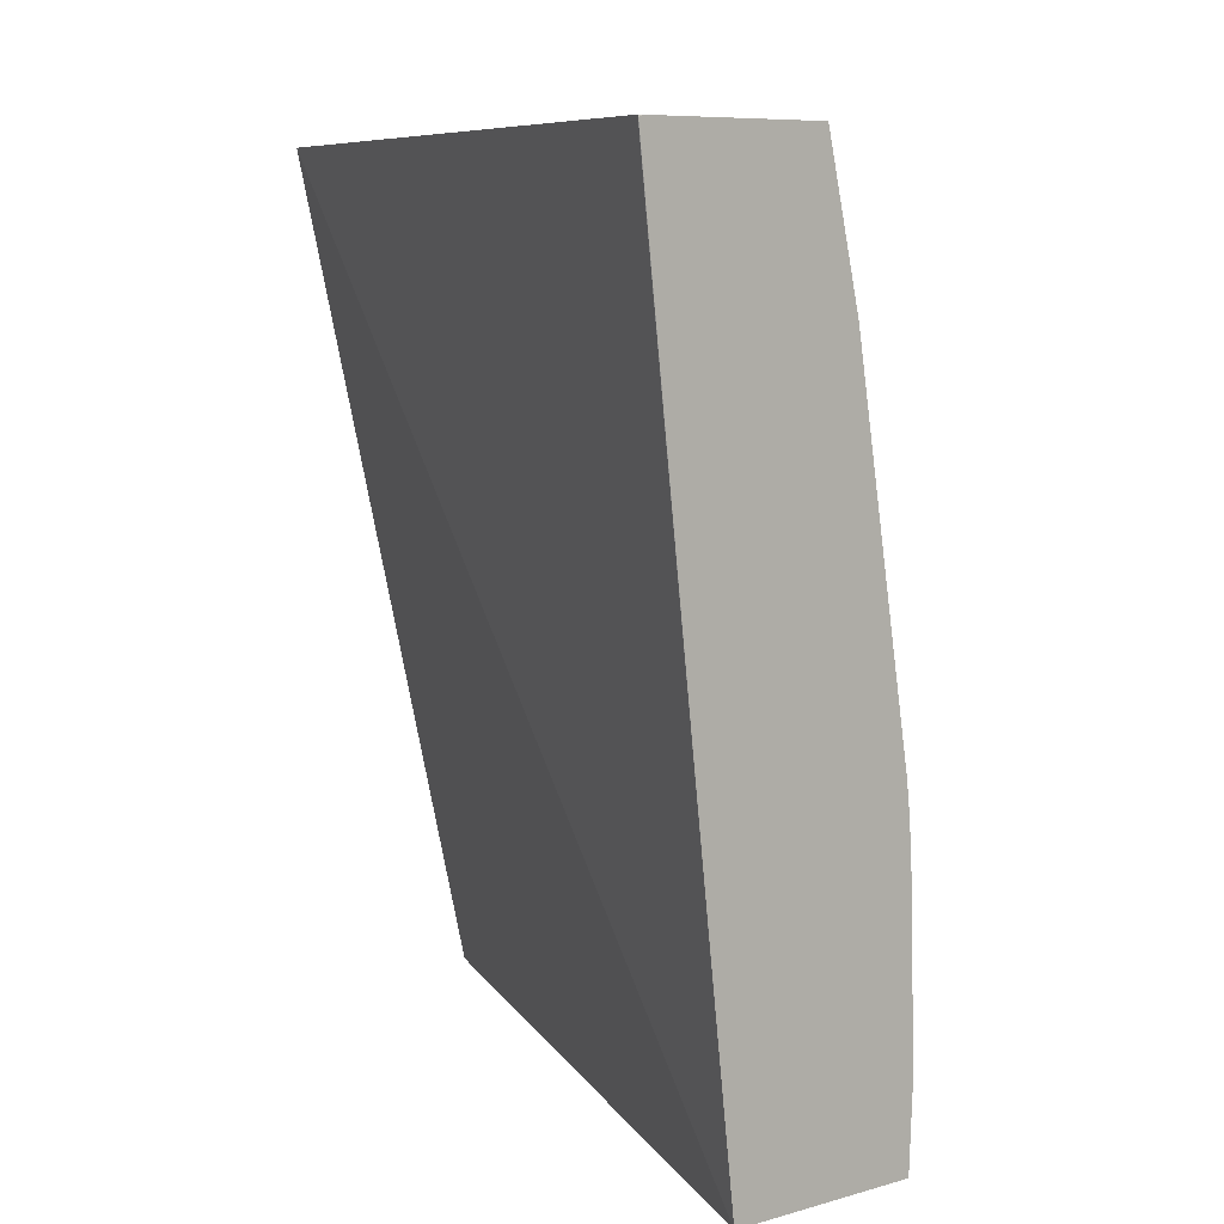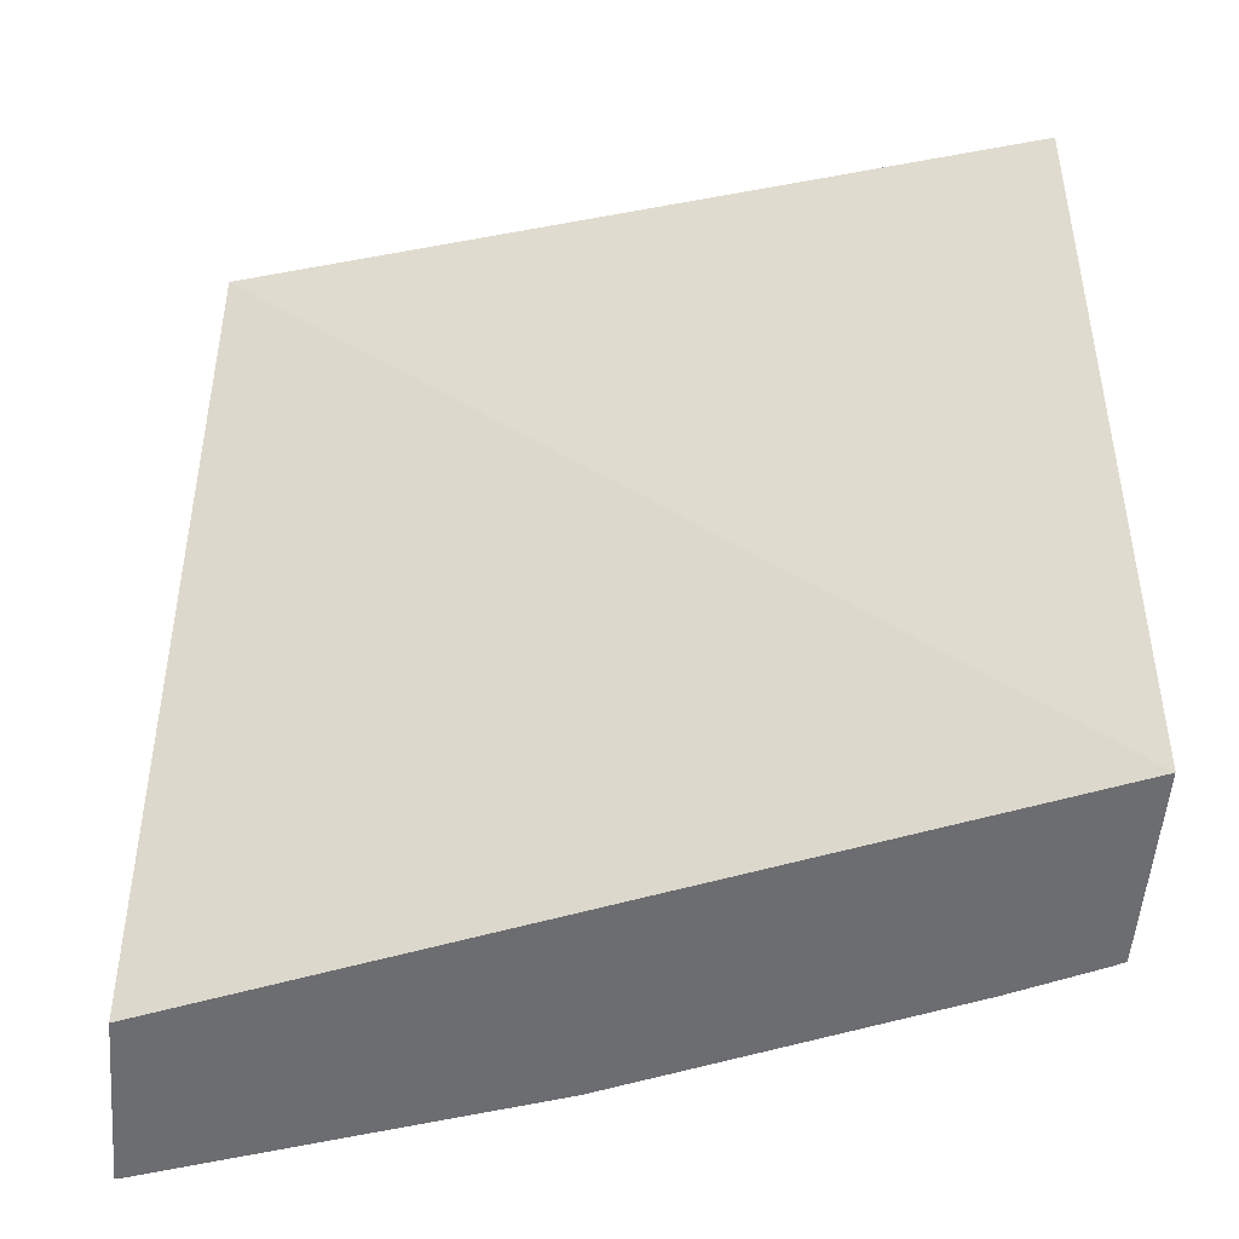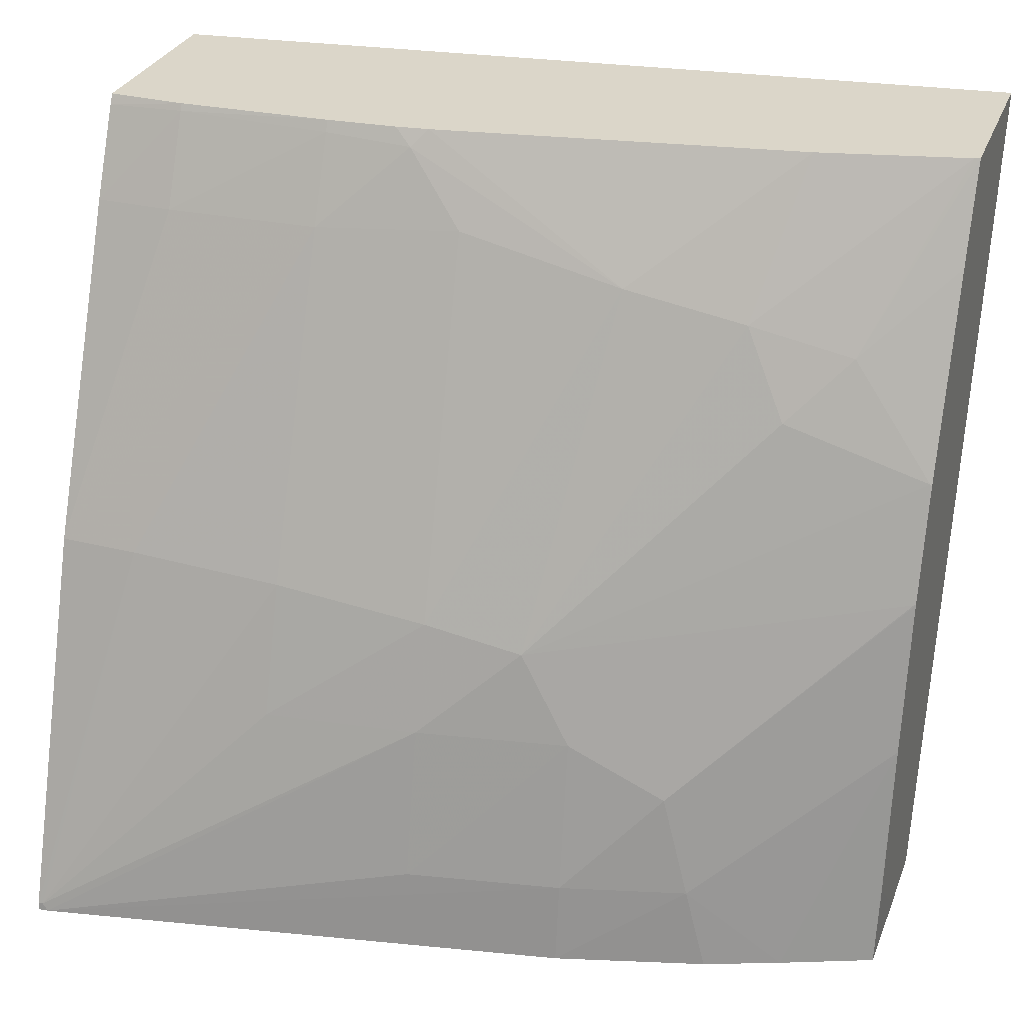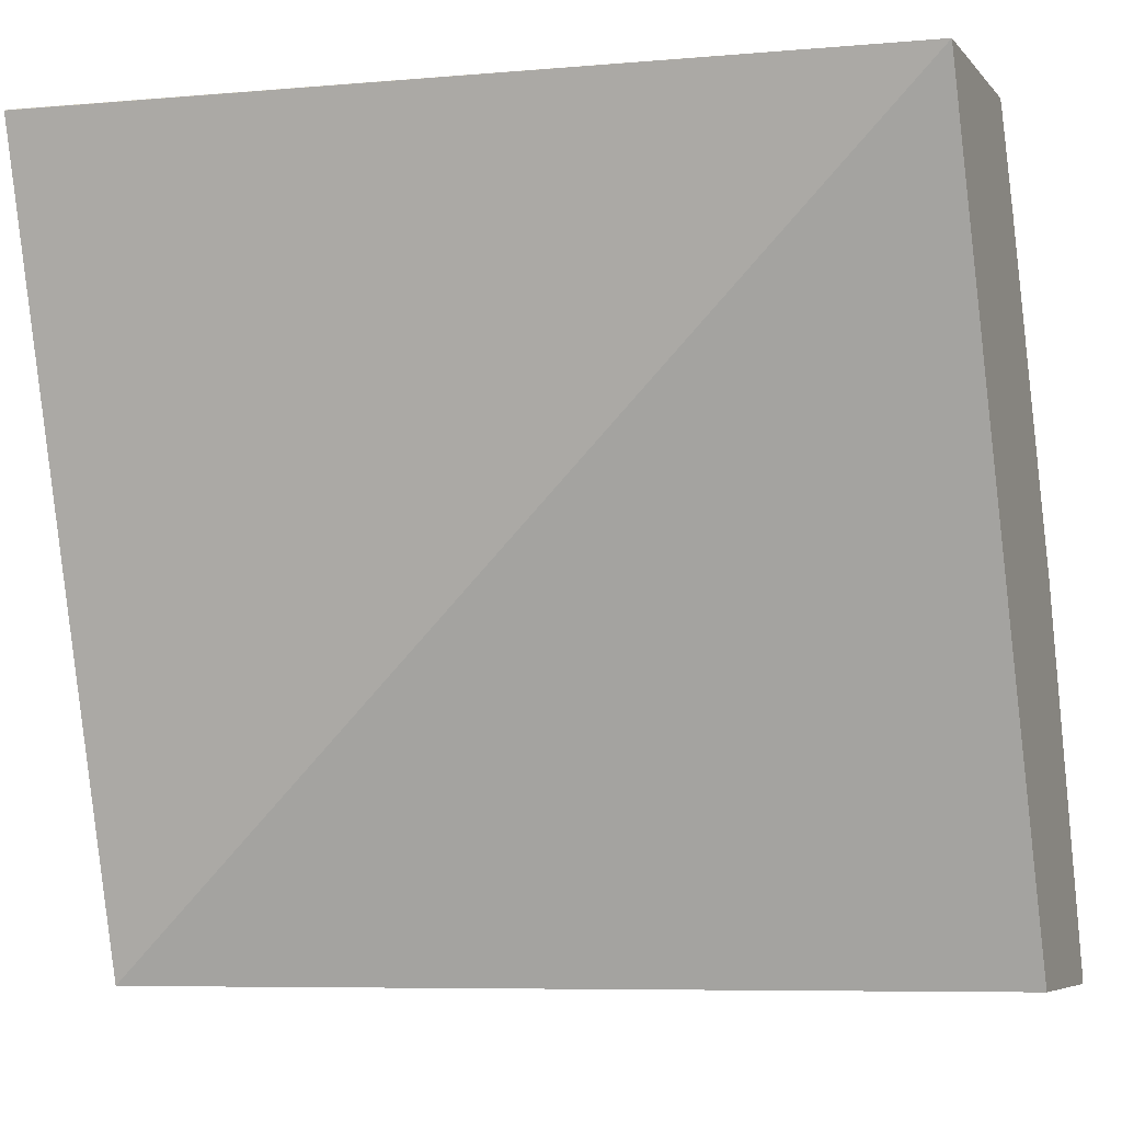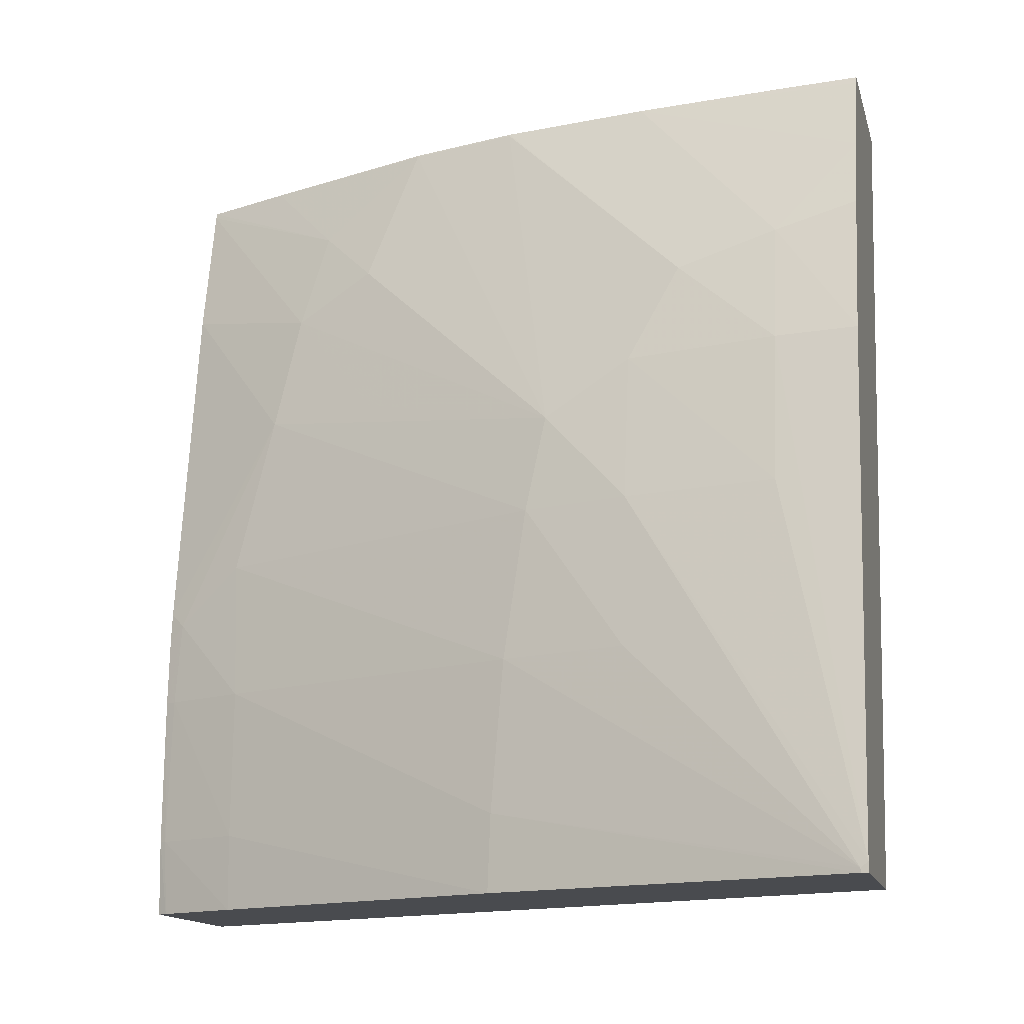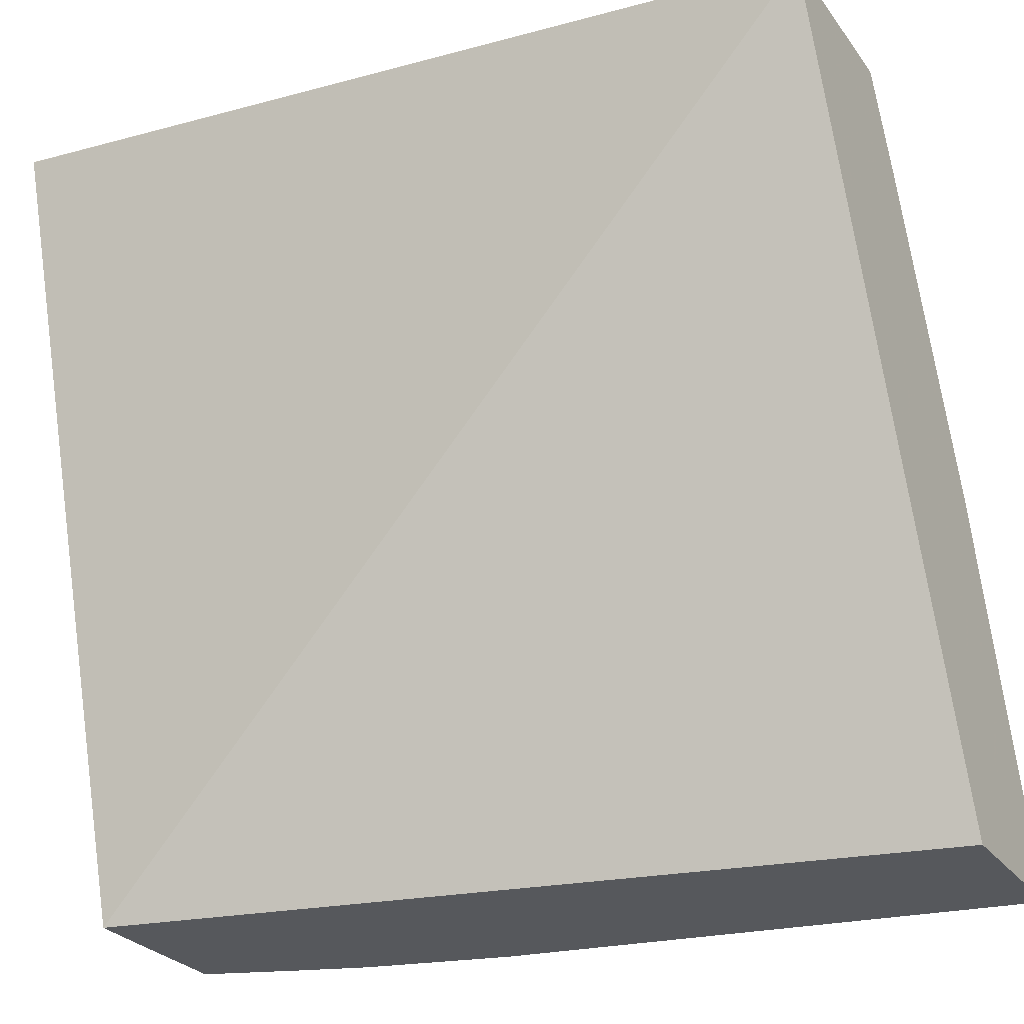
<metadata>
{"format":"obj","ext":"obj","renderer":"f3d","projection":"perspective","resolution":1024,"background":"white","views":[{"elev":7.7,"azim":-39.2,"up":"+Y"},{"elev":-54.0,"azim":-94.7,"up":"+Y"},{"elev":29.7,"azim":108.7,"up":"+Z"},{"elev":-6.3,"azim":-68.8,"up":"+Z"},{"elev":-14.1,"azim":103.7,"up":"+Y"},{"elev":-28.0,"azim":-61.2,"up":"+Z"}]}
</metadata>
<code>
v 0.01501 0.09801 0.02622
v 0.01388 0.09801 0.02622
v 0.01502 0.09797 0.02622
v 0.01563 0.09747 0.02511
v 0.01526 0.09801 0.02562
v 0.01385 0.09801 0.02621
v 0.01385 0.098 0.02622
v 0.01523 0.09706 0.02622
v 0.01572 0.09683 0.02528
v 0.01574 0.098 0.02442
v 0.01587 0.09711 0.02474
v 0.01574 0.09801 0.02441
v 0.01525 0.09801 0.02125
v 0.01446 0.0927 0.02622
v 0.01578 0.09607 0.02543
v 0.0156 0.09479 0.02622
v 0.01607 0.09607 0.02466
v 0.01664 0.09573 0.02329
v 0.01595 0.098 0.0237
v 0.01595 0.09801 0.0237
v 0.01573 0.09801 0.02125
v 0.01647 0.0927 0.02125
v 0.01565 0.0927 0.02622
v 0.01566 0.09469 0.02611
v 0.01581 0.09505 0.02567
v 0.01669 0.09511 0.02341
v 0.01562 0.09458 0.02622
v 0.01672 0.09606 0.02273
v 0.01689 0.09511 0.02273
v 0.01665 0.09667 0.02241
v 0.01613 0.09801 0.02273
v 0.01626 0.09801 0.02176
v 0.01634 0.098 0.02125
v 0.01759 0.0927 0.02125
v 0.01566 0.0927 0.0262
v 0.01567 0.09319 0.02622
v 0.01565 0.09415 0.02622
v 0.01568 0.09415 0.02615
v 0.01591 0.09415 0.02562
v 0.01674 0.09415 0.02354
v 0.017 0.09415 0.02273
v 0.01709 0.09511 0.02177
v 0.01691 0.09607 0.02177
v 0.01758 0.09273 0.0213
v 0.01759 0.09277 0.02125
v 0.01671 0.09685 0.02177
v 0.01656 0.09745 0.02125
v 0.01636 0.09796 0.02125
v 0.01626 0.09801 0.02177
v 0.01759 0.0927 0.0213
v 0.01568 0.0927 0.02616
v 0.01569 0.09319 0.02617
v 0.01595 0.09319 0.02562
v 0.01678 0.0927 0.02363
v 0.01677 0.09319 0.02361
v 0.01698 0.09607 0.02125
v 0.01673 0.09699 0.02125
v 0.01594 0.0927 0.02562
f 1 2 7
f 1 7 14
f 1 14 23
f 1 23 36
f 1 36 37
f 1 37 27
f 1 27 16
f 1 16 8
f 1 8 3
f 1 3 4
f 1 4 5
f 1 5 12
f 1 12 20
f 1 20 31
f 1 31 49
f 1 49 32
f 1 32 21
f 1 21 13
f 1 13 6
f 1 6 2
f 2 6 7
f 3 8 9
f 3 9 4
f 4 10 5
f 4 9 11
f 4 11 10
f 5 10 12
f 6 13 14
f 6 14 7
f 8 15 9
f 8 16 15
f 9 15 17
f 9 17 18
f 9 18 11
f 10 11 18
f 10 18 19
f 10 19 12
f 12 19 20
f 13 21 33
f 13 33 48
f 13 48 47
f 13 47 57
f 13 57 56
f 13 56 45
f 13 45 34
f 13 34 22
f 13 22 14
f 14 22 34
f 14 34 50
f 14 50 54
f 14 54 58
f 14 58 51
f 14 51 35
f 14 35 23
f 15 18 17
f 15 16 24
f 15 24 25
f 15 25 26
f 15 26 18
f 16 27 24
f 18 28 19
f 18 26 29
f 18 29 28
f 19 28 30
f 19 30 20
f 20 30 31
f 21 32 33
f 23 35 36
f 24 27 37
f 24 37 38
f 24 38 39
f 24 39 25
f 25 39 40
f 25 40 26
f 26 40 41
f 26 41 29
f 28 29 42
f 28 42 43
f 28 43 30
f 29 41 44
f 29 44 45
f 29 45 42
f 30 43 46
f 30 46 31
f 31 47 48
f 31 48 33
f 31 33 49
f 31 46 47
f 32 49 33
f 34 45 50
f 35 51 36
f 36 52 37
f 36 51 52
f 37 52 38
f 38 52 53
f 38 53 39
f 39 53 54
f 39 54 55
f 39 55 40
f 40 55 44
f 40 44 41
f 42 45 43
f 43 56 46
f 43 45 56
f 44 55 50
f 44 50 45
f 46 56 57
f 46 57 47
f 50 55 54
f 51 58 52
f 52 58 53
f 53 58 54

</code>
